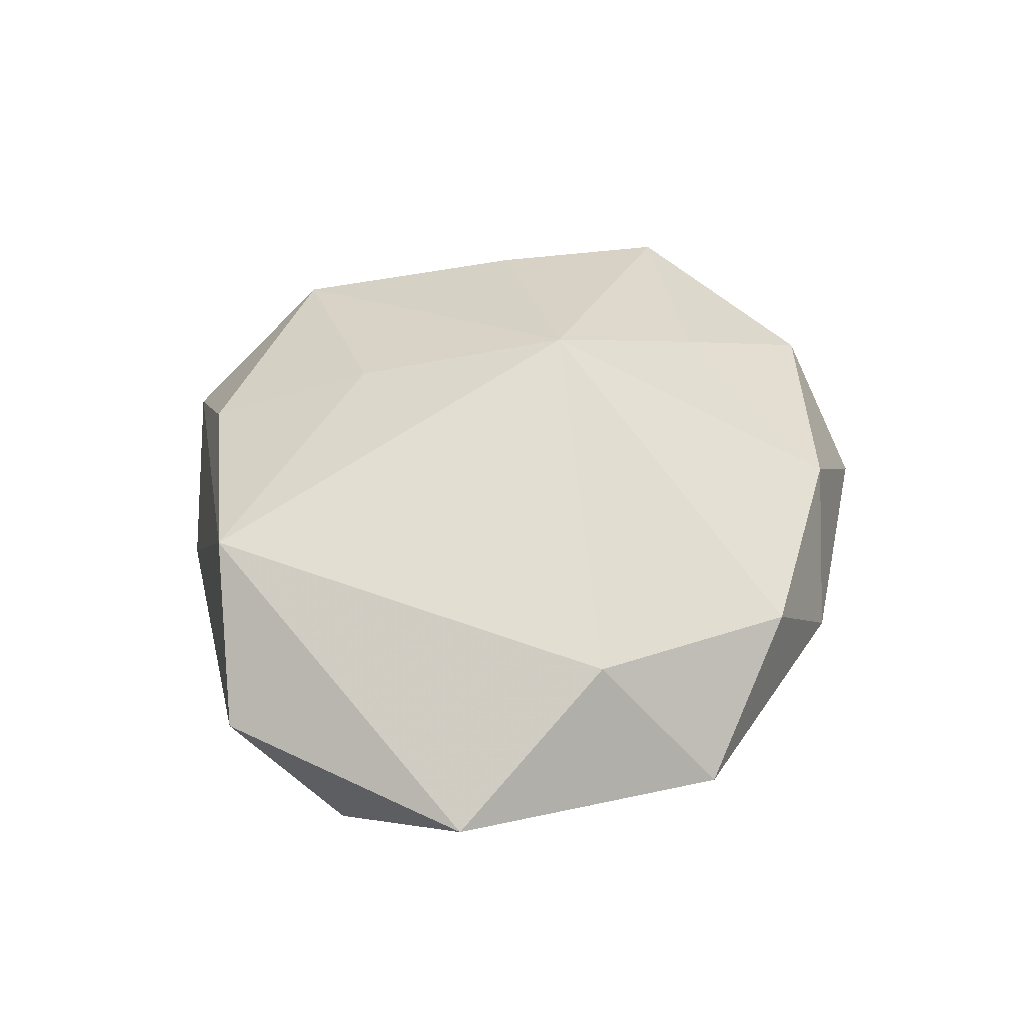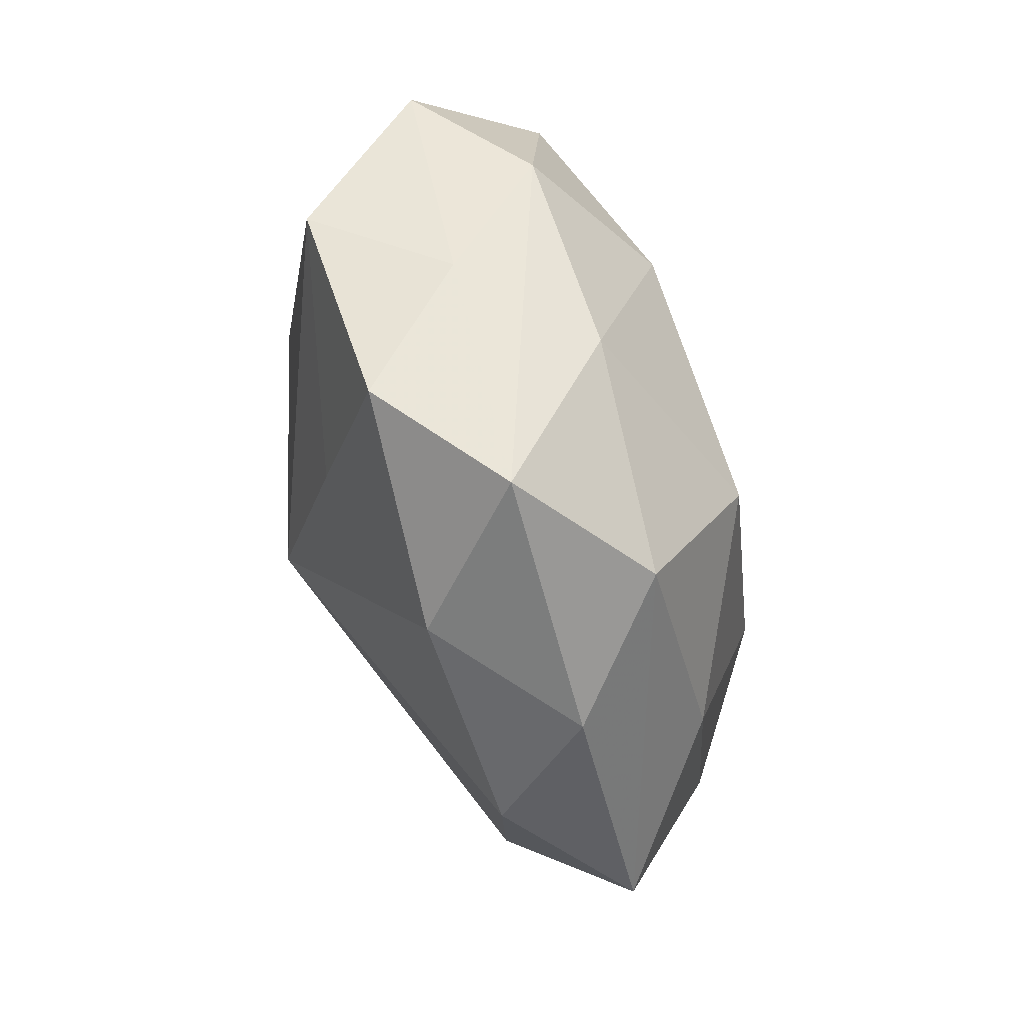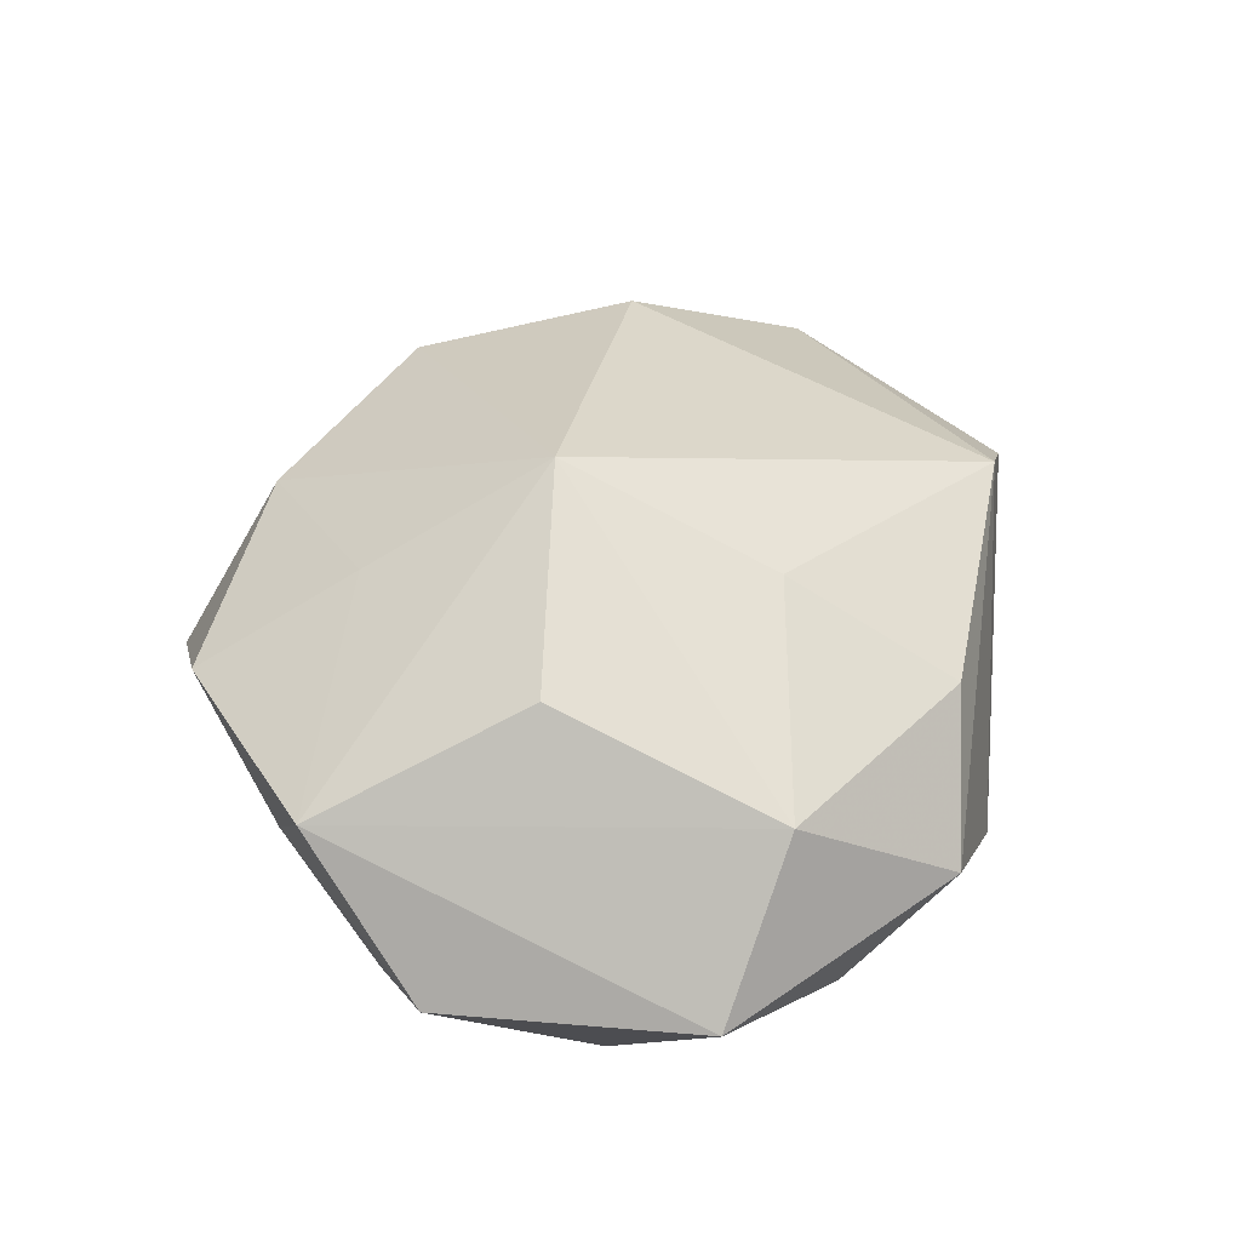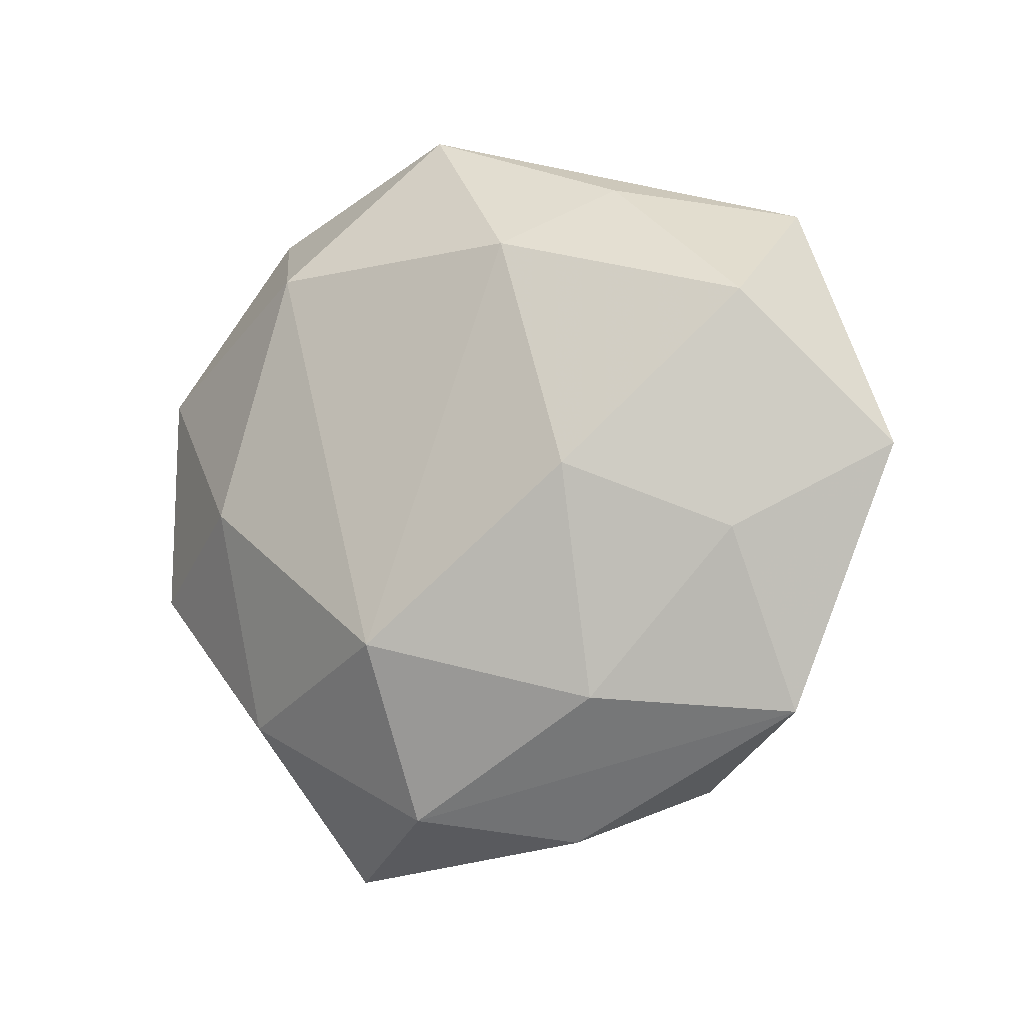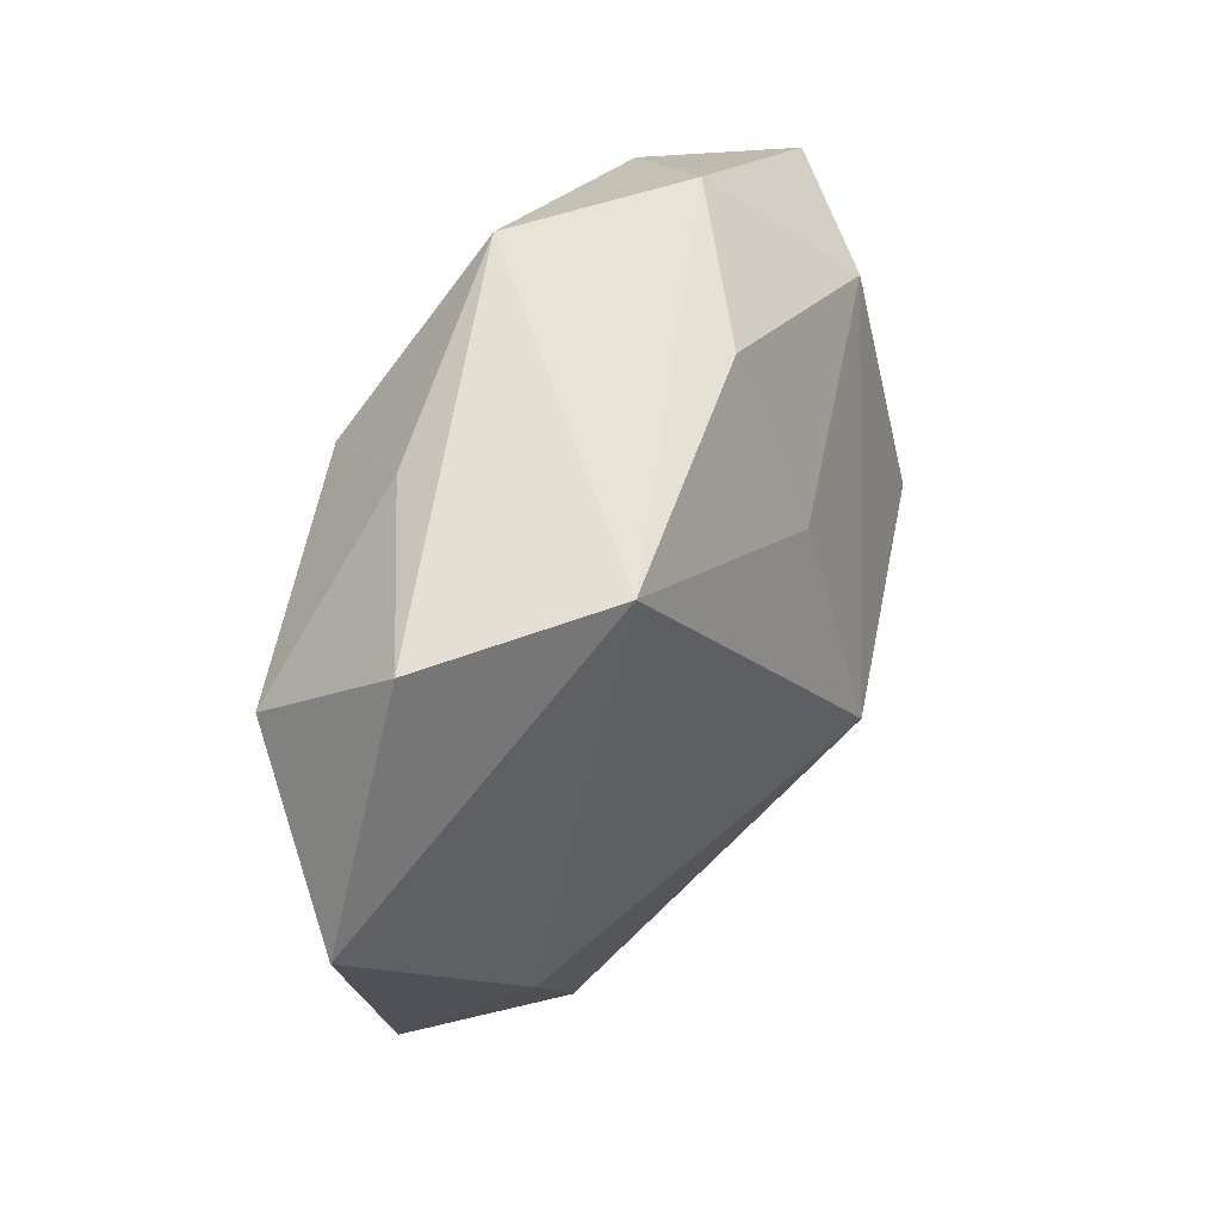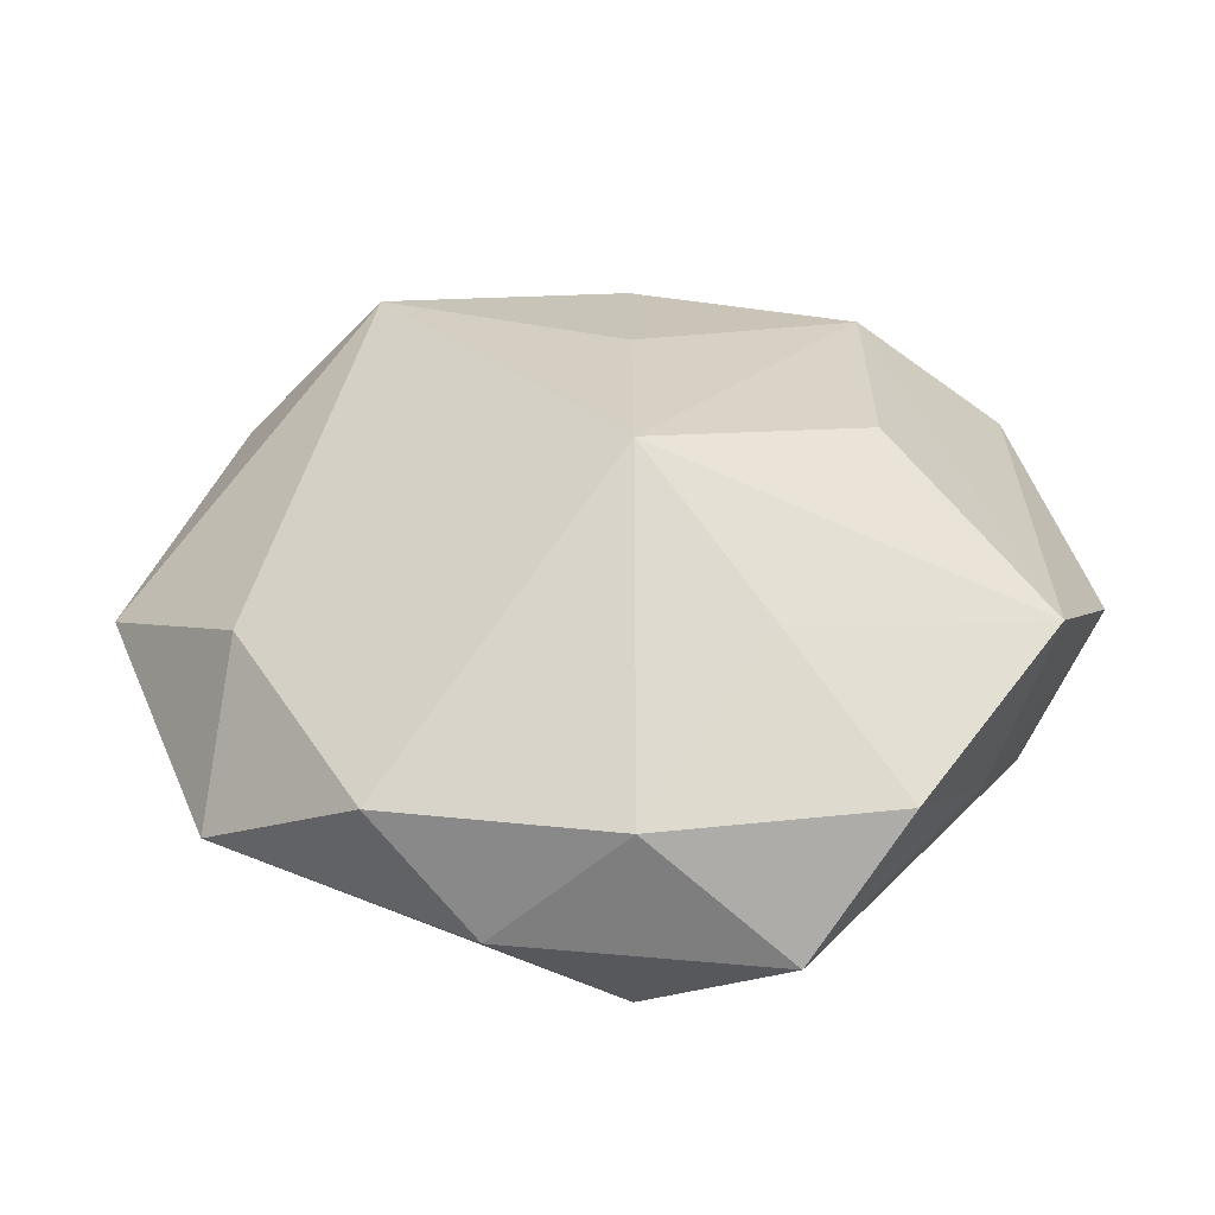
<metadata>
{"format":"obj","ext":"obj","renderer":"f3d","projection":"perspective","resolution":1024,"background":"white","views":[{"elev":45.0,"azim":-84.7,"up":"+Z"},{"elev":-71.0,"azim":106.3,"up":"+Y"},{"elev":50.2,"azim":113.1,"up":"+Z"},{"elev":-12.5,"azim":-146.0,"up":"+Y"},{"elev":48.1,"azim":-61.4,"up":"+Y"},{"elev":-47.3,"azim":2.3,"up":"+Y"}]}
</metadata>
<code>
v 0.03482 -0.02409 -0.002043
v -0.02423 -0.03597 0.009821
v -0.023 -0.02755 -0.01436
v -0.02404 -0.002663 -0.02147
v 0.02323 -0.02786 -0.01516
v 0.0001565 -0.03983 -0.01434
v 0.001252 -0.0407 0.01059
v 0.02603 0.002307 0.02204
v -0.04129 0.02912 0.002507
v -0.05311 0.0001228 0.0009106
v 0.0151 0.02499 -0.02154
v 0.02487 0.03456 -0.009552
v -0.03924 -0.009743 -0.01107
v 4.448e-05 0.0427 -0.01122
v 0.01555 0.04345 0.002451
v -0.0003701 -0.02108 -0.02506
v -0.01528 0.02439 -0.02037
v 0.04975 -0.0005148 -0.0008331
v 0.001151 0.03749 0.01364
v 0.03932 0.01472 -0.01343
v -0.01362 -0.04212 -0.002355
v -0.02559 0.03197 0.01764
v -0.04182 0.01623 -0.0129
v 0.001965 -0.006702 0.02918
v 0.02719 -0.03711 0.009164
v 0.04177 0.02804 0.001064
v 0.01533 -0.02284 0.01872
v 0.01614 -0.0457 -0.003069
v 0.02374 -0.00299 -0.02254
v -0.03758 -0.01499 0.01329
v 0.04263 -0.01644 0.01274
v -0.02309 0.03284 -0.008211
v -0.04121 -0.02898 -0.001086
v 0.02575 0.02875 0.01521
v 0.0403 -0.01041 -0.01263
v 0.001572 0.01804 0.02191
f 9 22 14
f 10 22 9
f 10 9 23
f 26 34 31
f 32 9 14
f 32 23 9
f 14 17 32
f 32 17 23
f 5 35 28
f 18 26 31
f 11 17 14
f 16 17 11
f 31 25 1
f 1 18 31
f 35 18 1
f 28 35 1
f 1 25 28
f 10 23 13
f 13 33 10
f 6 5 28
f 16 5 6
f 31 34 8
f 8 24 31
f 34 24 8
f 22 24 36
f 36 24 34
f 36 19 22
f 34 19 36
f 27 25 31
f 31 24 27
f 2 24 30
f 10 33 30
f 30 33 2
f 30 22 10
f 30 24 22
f 34 26 15
f 15 19 34
f 14 22 15
f 22 19 15
f 12 11 14
f 14 15 12
f 12 15 26
f 26 18 20
f 20 18 35
f 20 12 26
f 11 12 20
f 16 11 29
f 29 5 16
f 35 5 29
f 29 20 35
f 11 20 29
f 4 13 23
f 4 17 16
f 23 17 4
f 33 13 3
f 16 6 3
f 3 6 33
f 3 4 16
f 13 4 3
f 2 33 21
f 33 6 21
f 21 6 28
f 7 24 2
f 7 27 24
f 25 27 7
f 28 25 7
f 7 21 28
f 2 21 7

</code>
